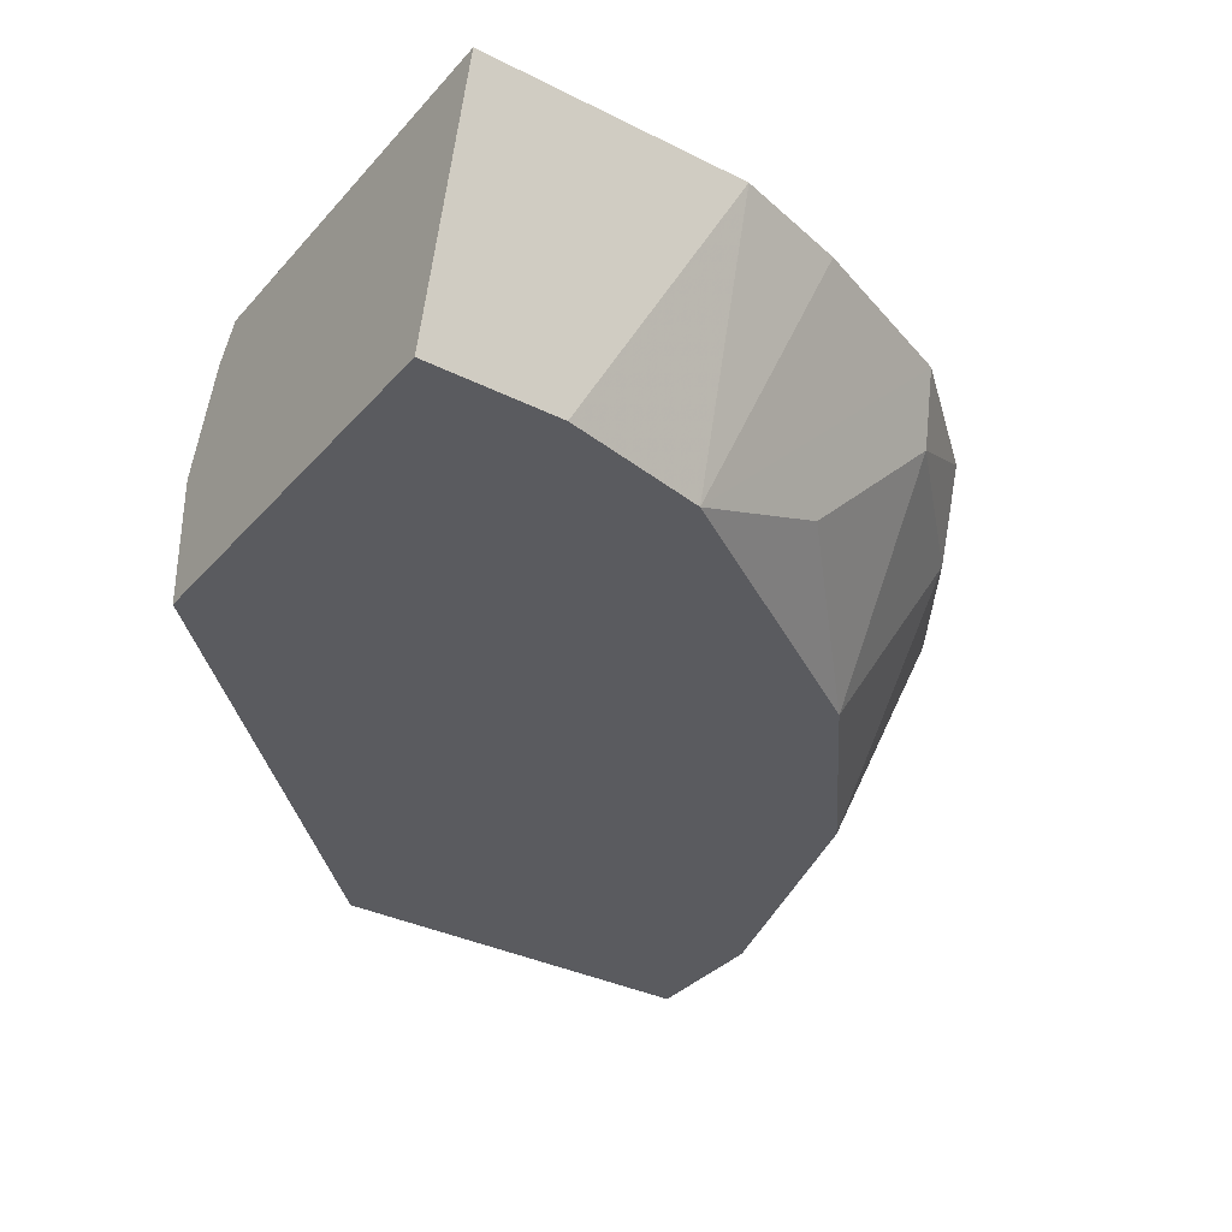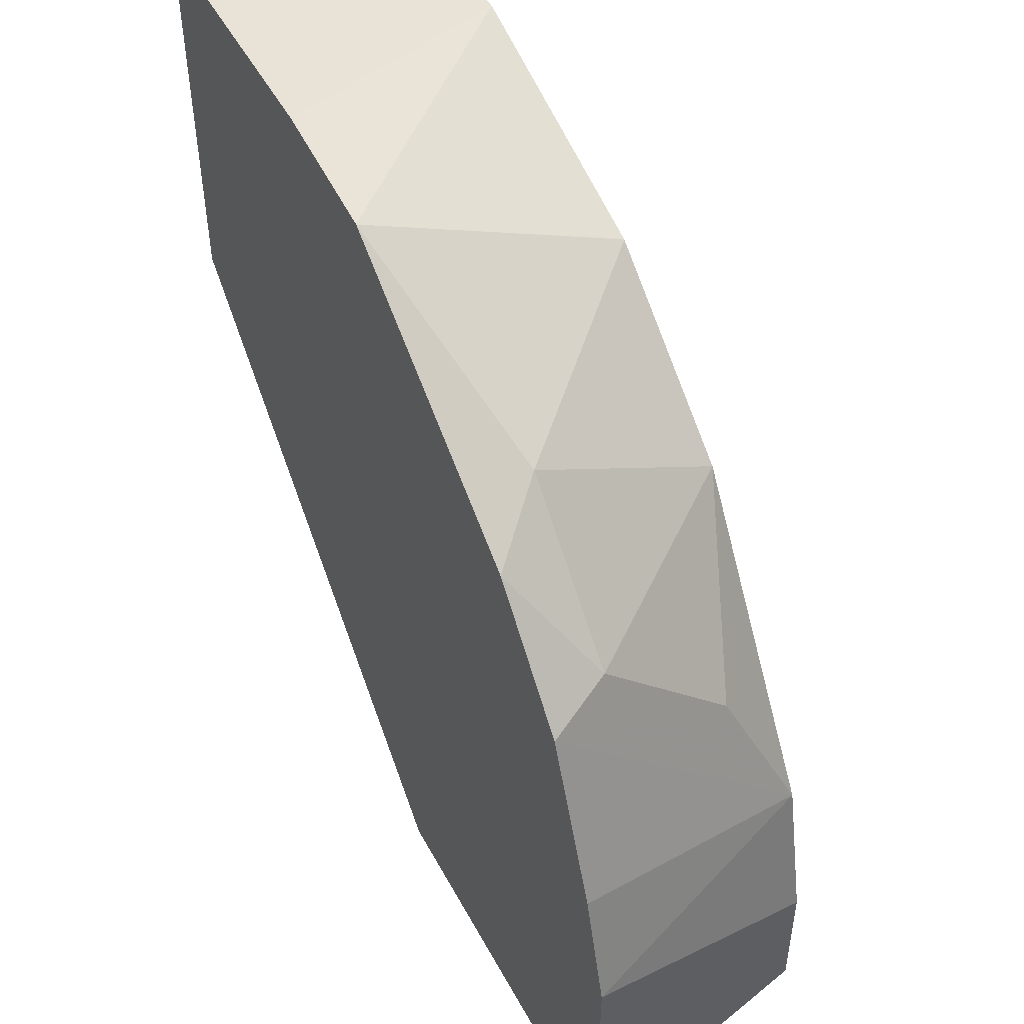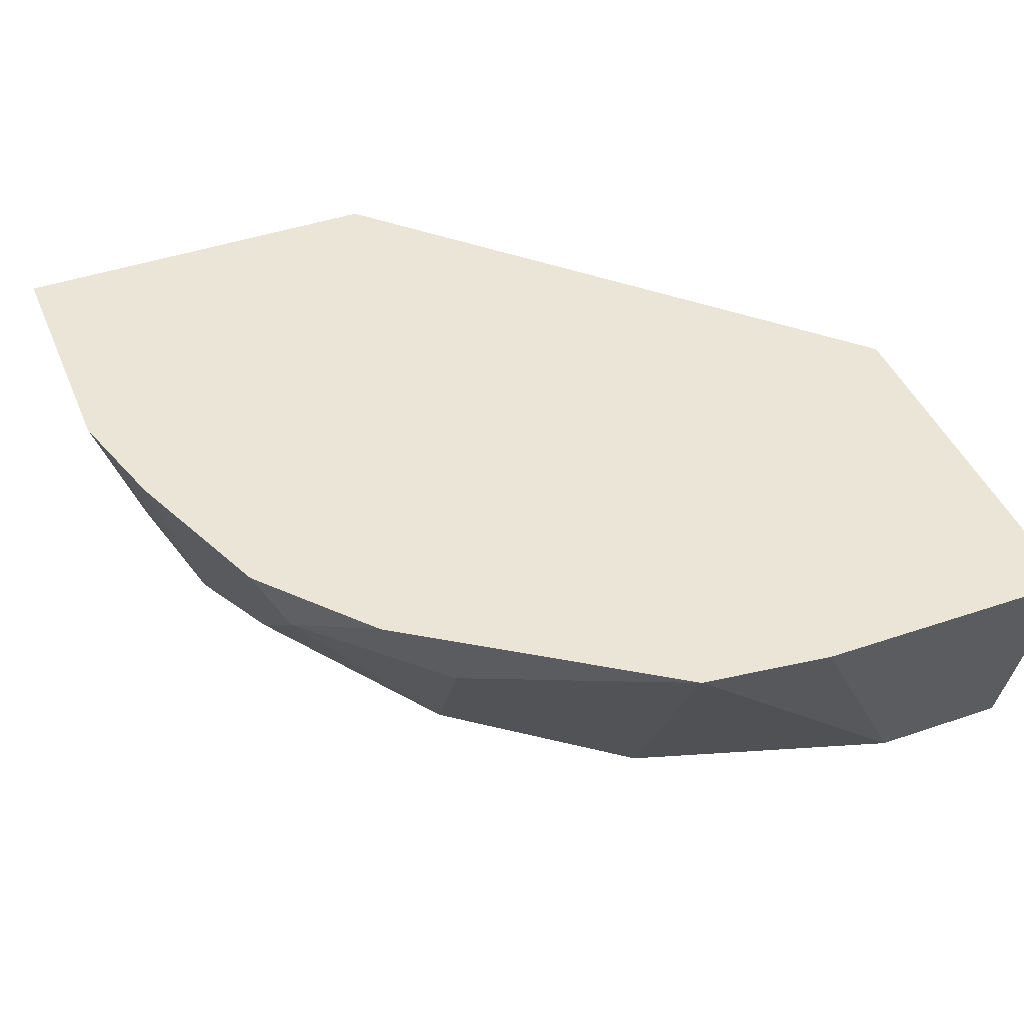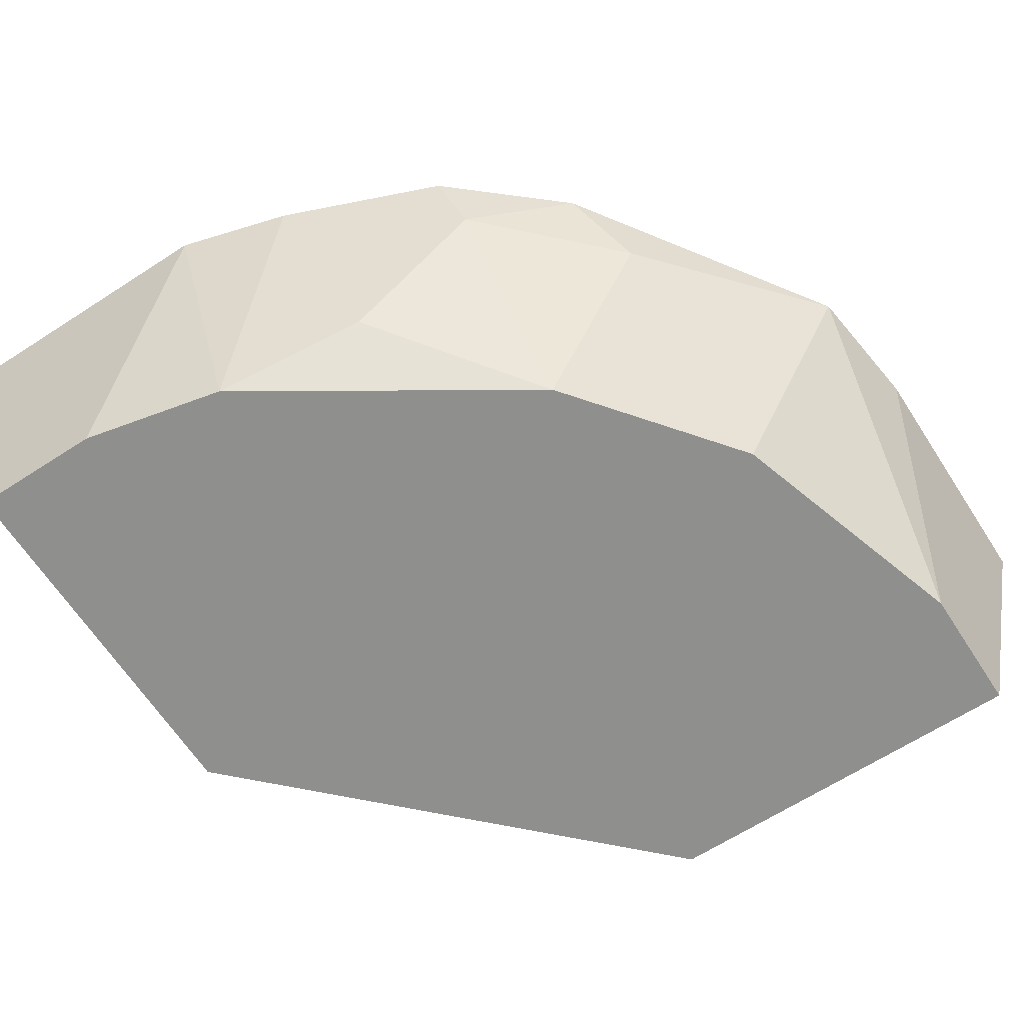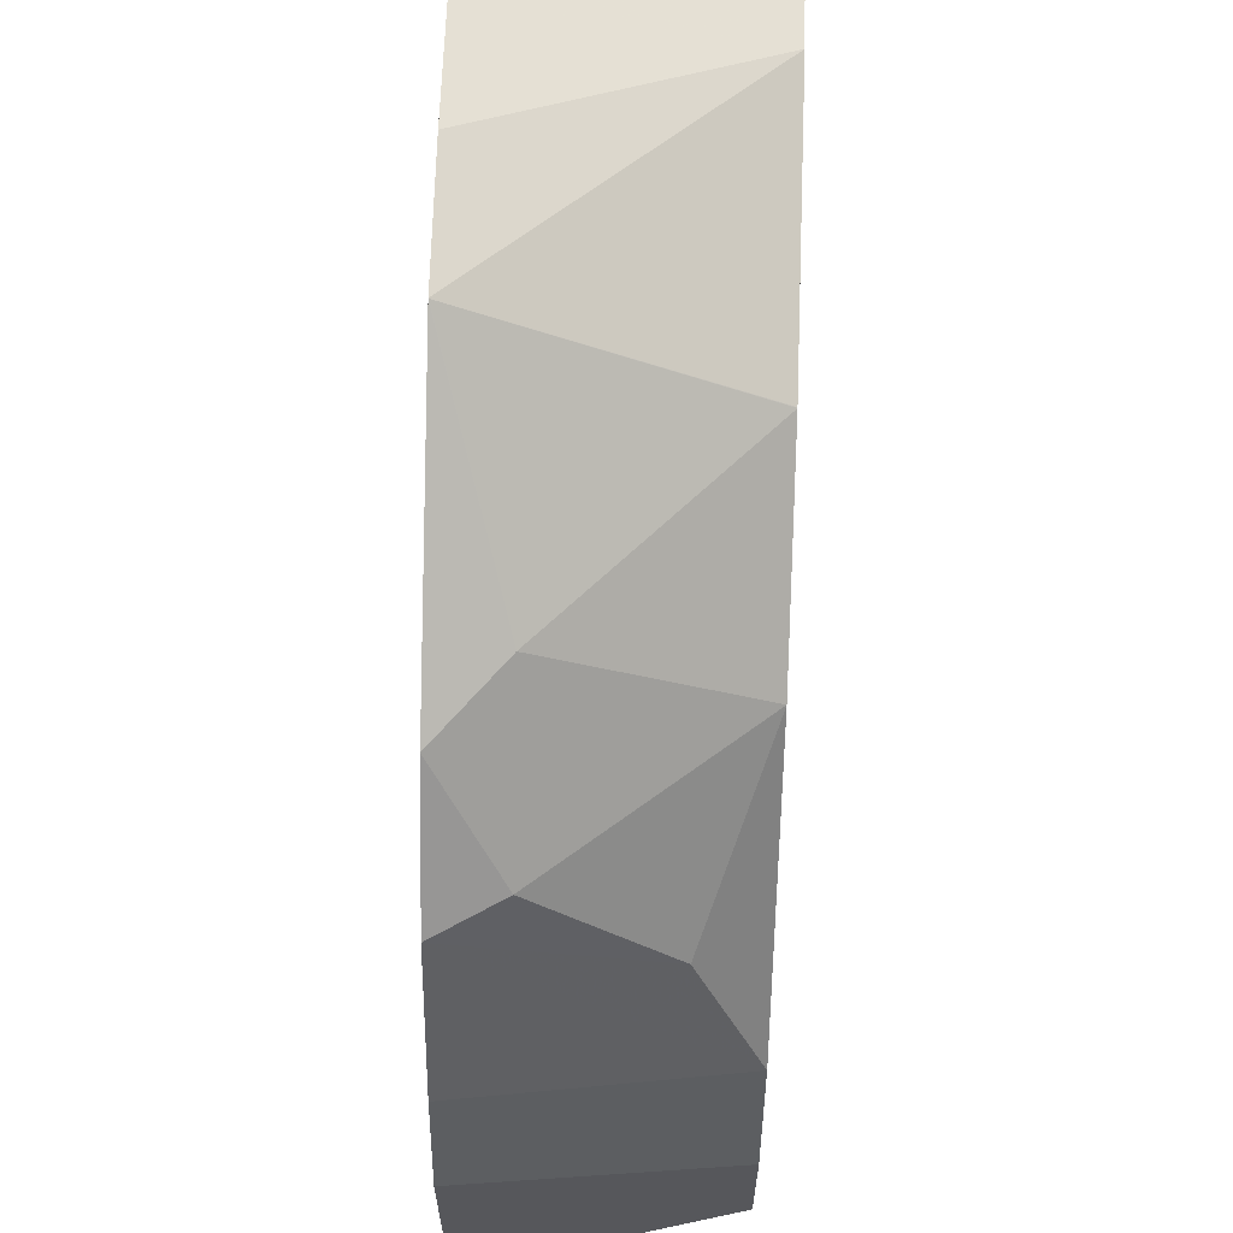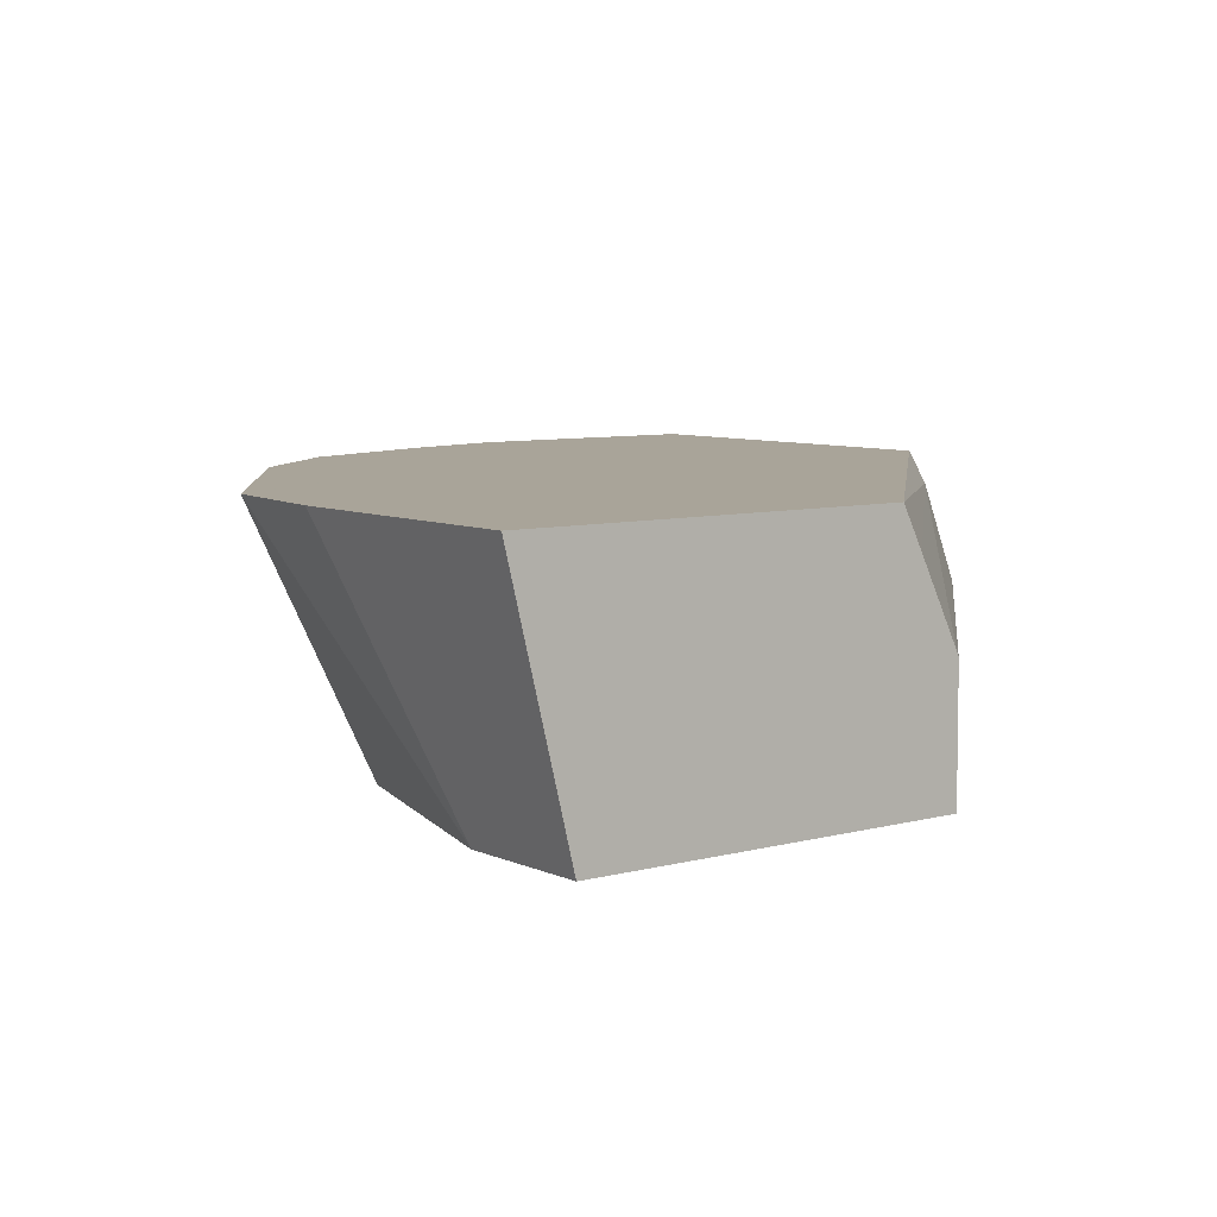
<metadata>
{"format":"obj","ext":"obj","renderer":"f3d","projection":"perspective","resolution":1024,"background":"white","views":[{"elev":-33.5,"azim":-124.5,"up":"+Y"},{"elev":49.7,"azim":-117.5,"up":"+Z"},{"elev":44.1,"azim":-21.8,"up":"+Y"},{"elev":-65.3,"azim":-57.0,"up":"+Y"},{"elev":62.7,"azim":-88.2,"up":"+Z"},{"elev":7.2,"azim":52.2,"up":"+Y"}]}
</metadata>
<code>
v -0.2454 0.6417 -0.000832
v -0.2264 0.5662 -0.000832
v -0.2454 0.6417 0.07557
v -0.1319 0.6417 -0.000832
v -0.2264 0.5662 0.03787
v -0.1127 0.5662 -0.000832
v -0.236 0.6417 0.1084
v -0.217 0.5662 0.08031
v -0.125 0.6322 -0.000832
v 0.00116 0.6417 0.1318
v -0.1128 0.603 -0.000832
v 0.00116 0.5662 0.1128
v -0.217 0.6417 0.1557
v -0.2076 0.585 0.1226
v -0.1636 0.5662 0.1635
v 0.00116 0.6295 0.1257
v 0.00116 0.6051 0.1135
v -0.1131 0.604 -0.000832
v 0.00116 0.6417 0.2454
v 0.00116 0.6037 0.1129
v 0.00116 0.5662 0.2264
v -0.2076 0.6227 0.1604
v -0.1887 0.6417 0.1888
v -0.1635 0.5662 0.1636
v -0.0755 0.6417 0.2454
v -0.03776 0.5662 0.2264
v -0.1698 0.6227 0.1981
v -0.1133 0.6417 0.2406
v -0.1133 0.5662 0.2028
v -0.1131 0.6417 0.2407
v -0.1131 0.5662 0.2029
v -0.1132 0.6416 0.2406
v -0.1132 0.5662 0.2029
f 10 17 16
f 13 14 22
f 11 20 12
f 11 18 20
f 13 22 23
f 10 20 17
f 9 16 17
f 10 21 12
f 10 19 21
f 9 17 18
f 9 10 16
f 14 15 22
f 10 12 20
f 15 24 22
f 8 15 14
f 19 25 26
f 19 26 21
f 22 24 27
f 22 27 23
f 23 27 28
f 24 29 27
f 25 30 26
f 26 30 31
f 27 29 32
f 31 32 33
f 27 32 28
f 28 32 30
f 29 33 32
f 30 32 31
f 17 20 18
f 8 14 13
f 1 13 23
f 6 11 12
f 7 8 13
f 1 2 5
f 1 5 3
f 1 3 7
f 1 23 28
f 1 28 30
f 1 30 25
f 1 25 19
f 1 19 10
f 1 10 4
f 1 4 9
f 1 9 18
f 1 18 11
f 1 11 6
f 1 7 13
f 2 6 12
f 4 10 9
f 1 6 2
f 3 8 7
f 2 8 5
f 2 15 8
f 2 24 15
f 3 5 8
f 2 33 29
f 2 31 33
f 2 26 31
f 2 21 26
f 2 12 21
f 2 29 24

</code>
